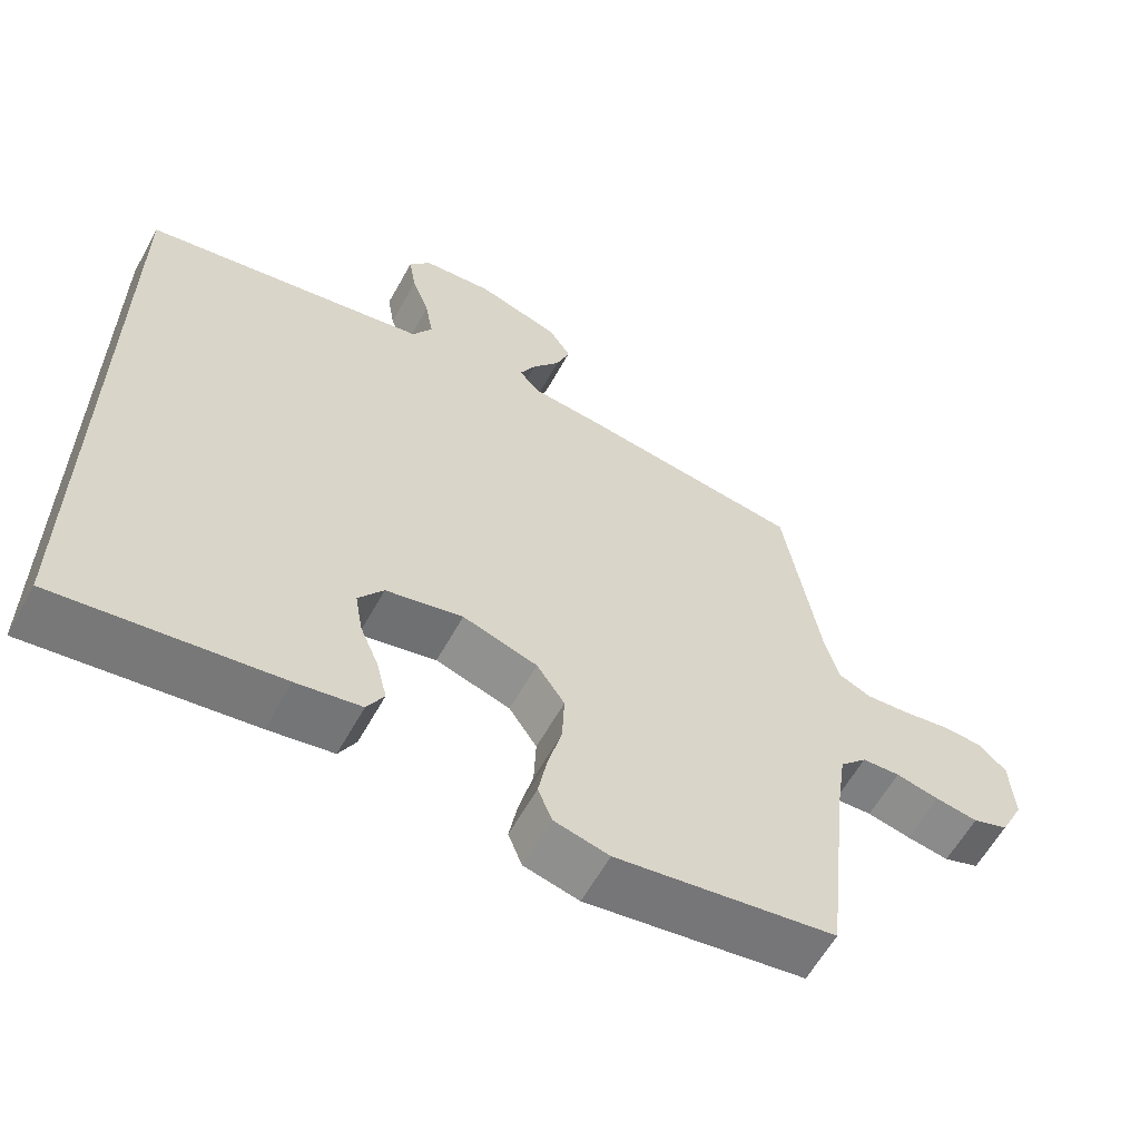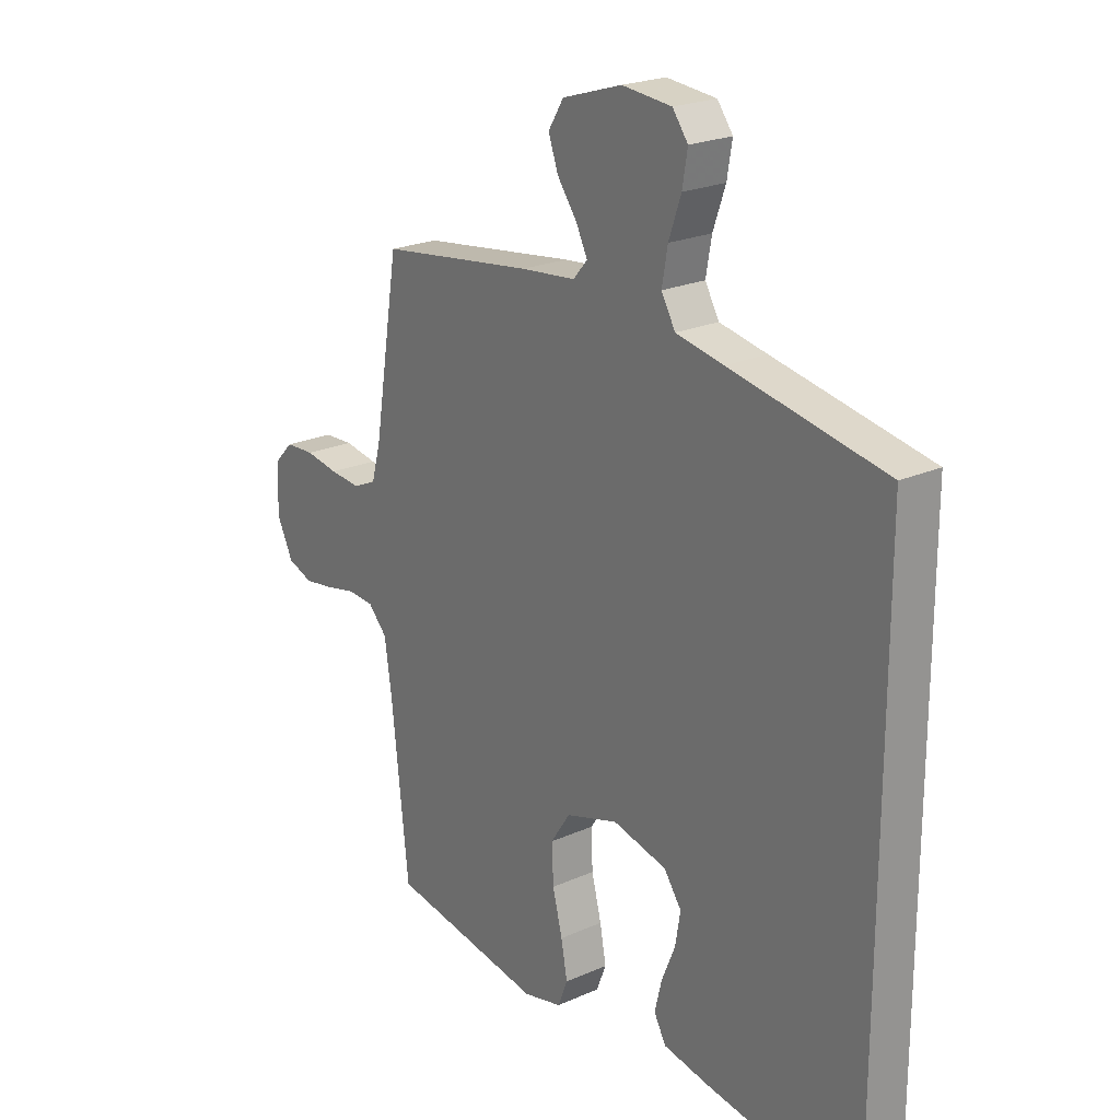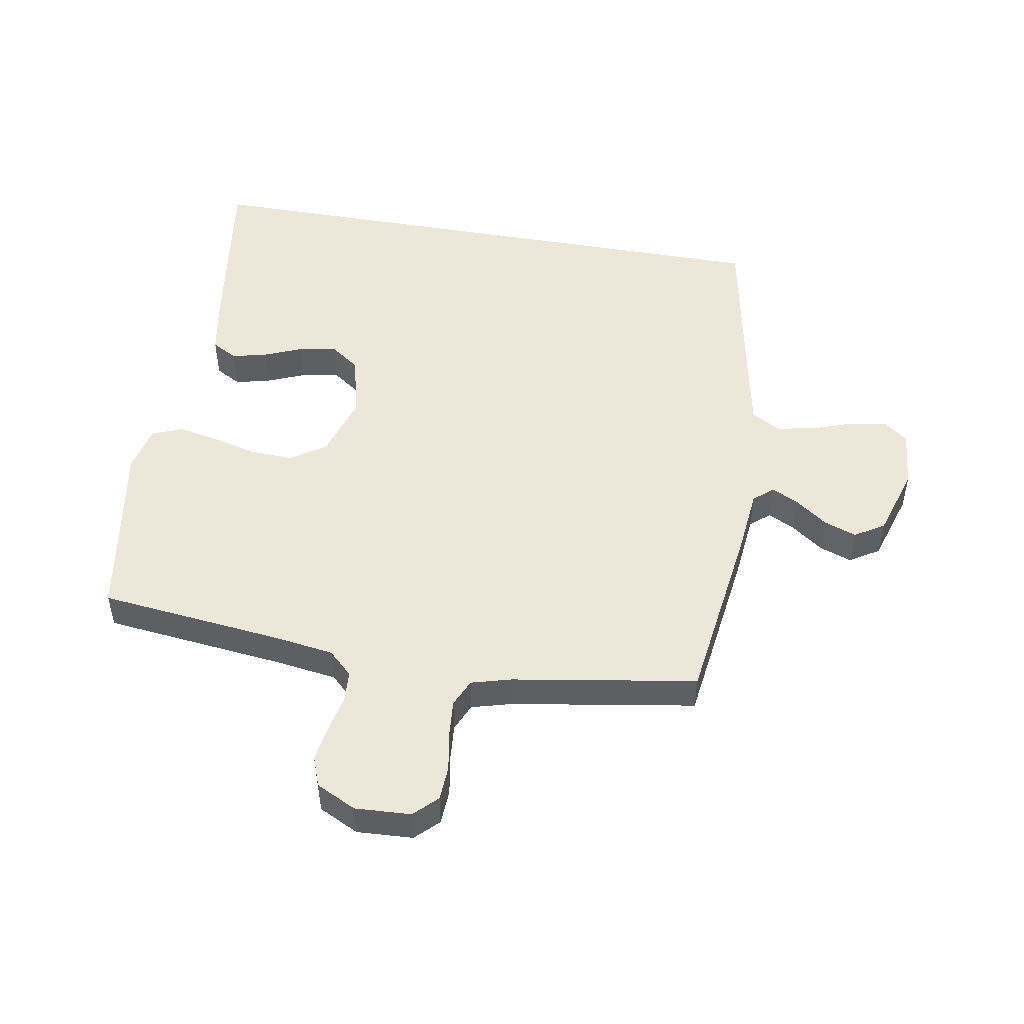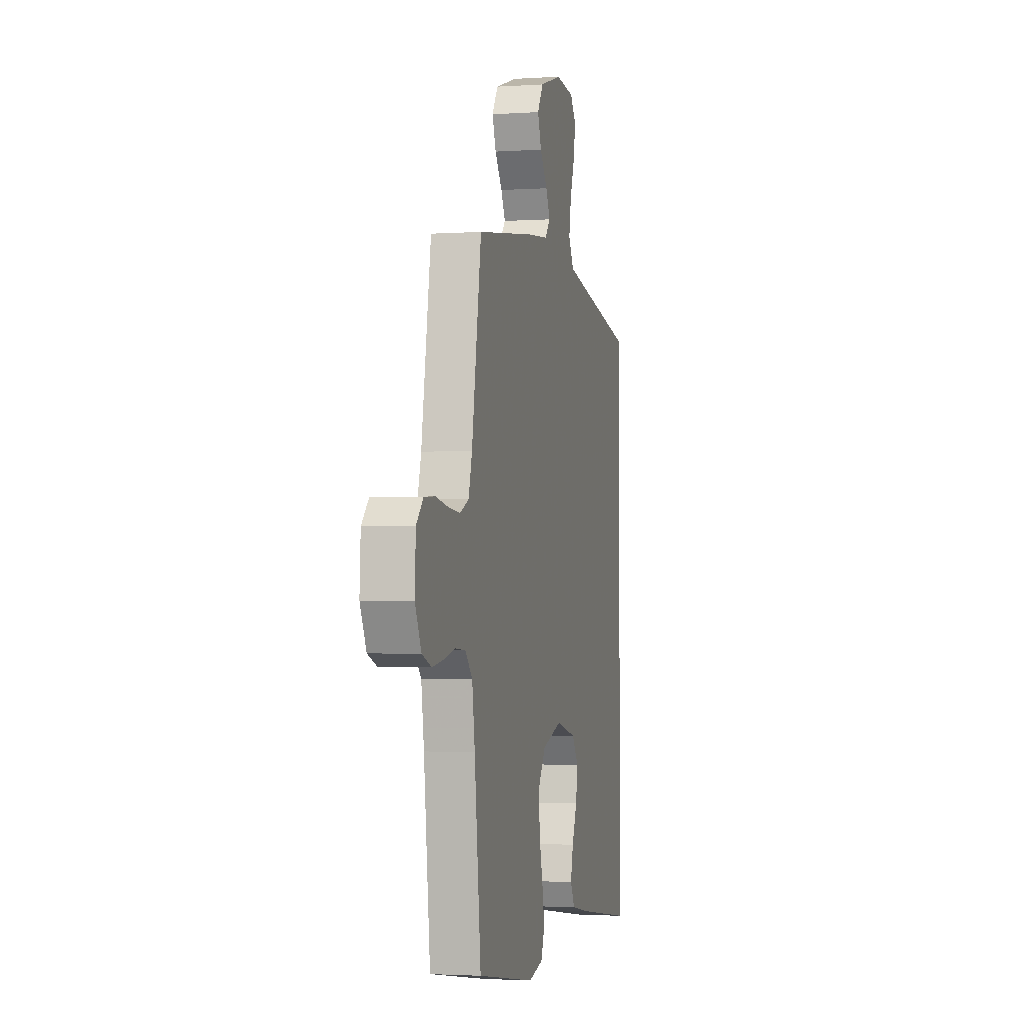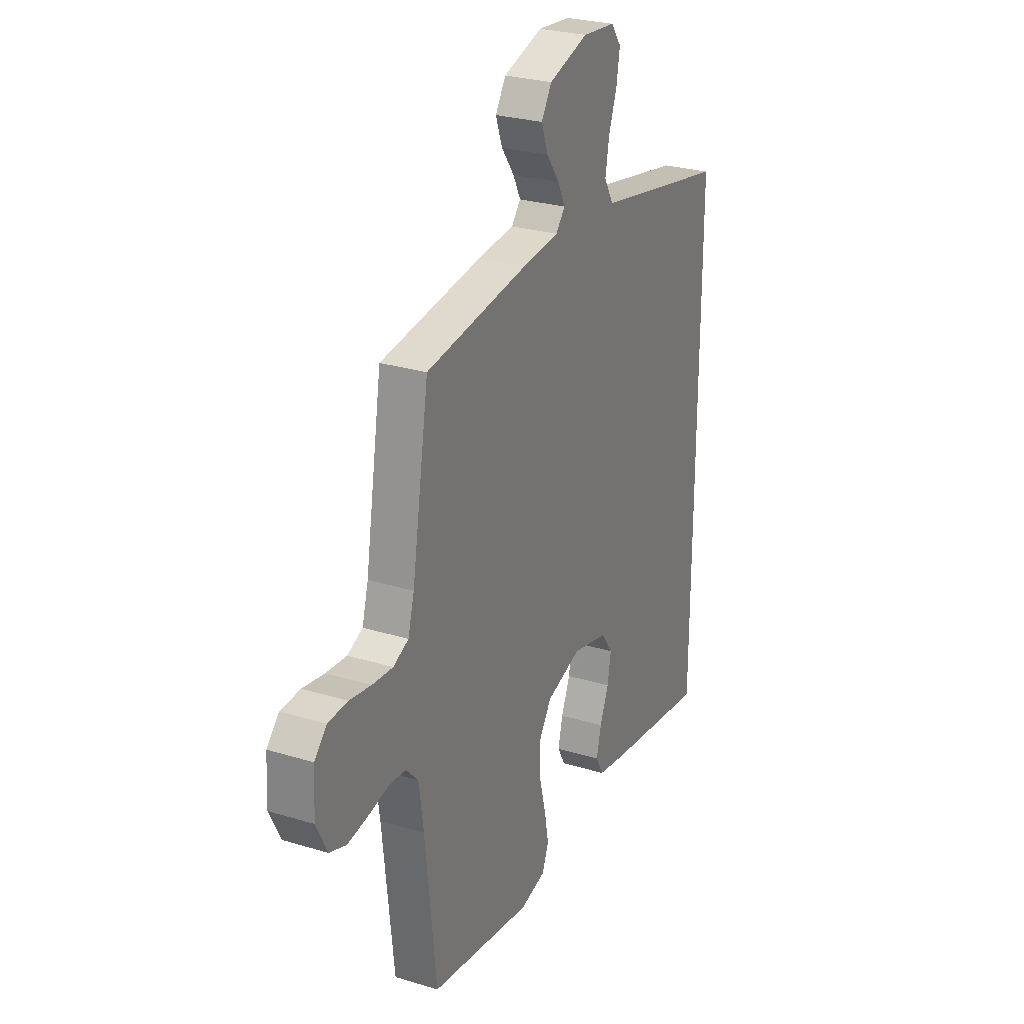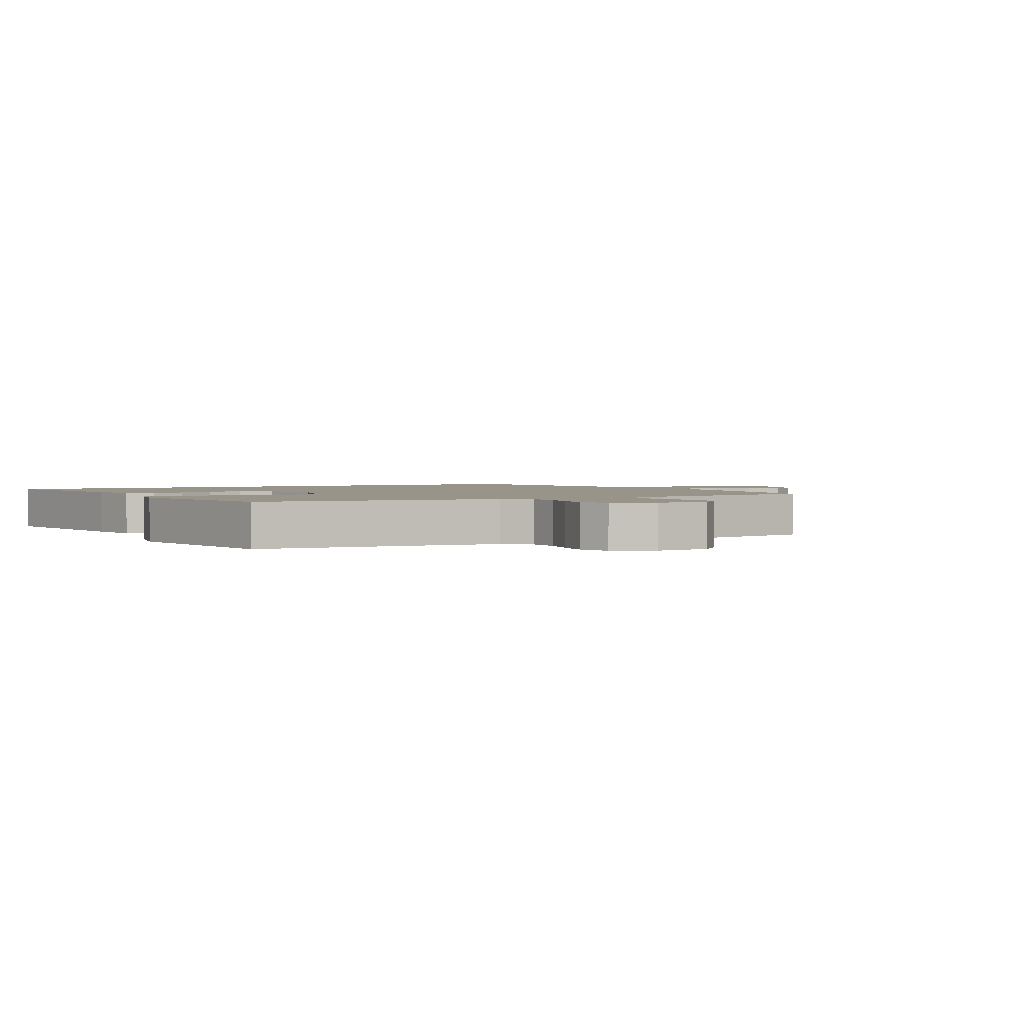
<metadata>
{"format":"obj","ext":"obj","renderer":"f3d","projection":"perspective","resolution":1024,"background":"white","views":[{"elev":-61.0,"azim":151.0,"up":"+Z"},{"elev":22.4,"azim":52.4,"up":"+Z"},{"elev":49.9,"azim":-80.1,"up":"+Y"},{"elev":-2.3,"azim":-76.8,"up":"+Z"},{"elev":27.1,"azim":-64.7,"up":"+Z"},{"elev":1.9,"azim":-119.6,"up":"+Y"}]}
</metadata>
<code>
v -0.5 0.07 0.5
v -0.2 0.07 0.541
v -0.093 0.07 0.552
v -0.066 0.07 0.584
v -0.088 0.07 0.628
v -0.126 0.07 0.68
v -0.145 0.07 0.733
v -0.115 0.07 0.781
v 0 0.07 0.817
v 0.096 0.07 0.808
v 0.126 0.07 0.768
v 0.116 0.07 0.709
v 0.092 0.07 0.641
v 0.081 0.07 0.579
v 0.108 0.07 0.532
v 0.2 0.07 0.514
v 0.5 0.07 0.457
v 0.5 0.07 -0.538
v 0.2 0.07 -0.495
v 0.112 0.07 -0.479
v 0.089 0.07 -0.437
v 0.103 0.07 -0.38
v 0.129 0.07 -0.317
v 0.139 0.07 -0.257
v 0.105 0.07 -0.209
v 0 0.07 -0.184
v -0.102 0.07 -0.216
v -0.14 0.07 -0.273
v -0.137 0.07 -0.344
v -0.118 0.07 -0.418
v -0.106 0.07 -0.483
v -0.125 0.07 -0.531
v -0.2 0.07 -0.549
v -0.5 0.07 -0.5
v -0.533 0.07 -0.2
v -0.547 0.07 -0.103
v -0.584 0.07 -0.064
v -0.636 0.07 -0.061
v -0.695 0.07 -0.074
v -0.753 0.07 -0.083
v -0.802 0.07 -0.065
v -0.834 0.07 0
v -0.829 0.07 0.091
v -0.793 0.07 0.128
v -0.736 0.07 0.131
v -0.672 0.07 0.12
v -0.612 0.07 0.115
v -0.567 0.07 0.135
v -0.549 0.07 0.2
v -0.5 0 0.5
v -0.2 0 0.541
v -0.093 0 0.552
v -0.066 0 0.584
v -0.088 0 0.628
v -0.126 0 0.68
v -0.145 0 0.733
v -0.115 0 0.781
v 0 0 0.817
v 0.096 0 0.808
v 0.126 0 0.768
v 0.116 0 0.709
v 0.092 0 0.641
v 0.081 0 0.579
v 0.108 0 0.532
v 0.2 0 0.514
v 0.5 0 0.457
v 0.5 0 -0.538
v 0.2 0 -0.495
v 0.112 0 -0.479
v 0.089 0 -0.437
v 0.103 0 -0.38
v 0.129 0 -0.317
v 0.139 0 -0.257
v 0.105 0 -0.209
v 0 0 -0.184
v -0.102 0 -0.216
v -0.14 0 -0.273
v -0.137 0 -0.344
v -0.118 0 -0.418
v -0.106 0 -0.483
v -0.125 0 -0.531
v -0.2 0 -0.549
v -0.5 0 -0.5
v -0.533 0 -0.2
v -0.547 0 -0.103
v -0.584 0 -0.064
v -0.636 0 -0.061
v -0.695 0 -0.074
v -0.753 0 -0.083
v -0.802 0 -0.065
v -0.834 0 0
v -0.829 0 0.091
v -0.793 0 0.128
v -0.736 0 0.131
v -0.672 0 0.12
v -0.612 0 0.115
v -0.567 0 0.135
v -0.549 0 0.2
f 43 44 45 46
f 43 46 47
f 42 43 47
f 41 42 47 48
f 38 39 40 41
f 32 33 34 35
f 32 35 36
f 29 30 31 32
f 29 32 36 37
f 20 21 22 23
f 20 23 24
f 19 20 24
f 16 17 18 19
f 15 16 19 24
f 14 15 24 25
f 10 11 12 13
f 10 13 14
f 9 10 14
f 5 6 7 8
f 4 5 8 9
f 49 1 2 3
f 48 49 3
f 38 41 48
f 37 38 48 3
f 28 29 37
f 27 28 37 3
f 26 27 3 4
f 14 25 26
f 4 9 14 26
f 95 94 93 92
f 96 95 92
f 96 92 91
f 97 96 91 90
f 90 89 88 87
f 84 83 82 81
f 85 84 81
f 81 80 79 78
f 86 85 81 78
f 72 71 70 69
f 73 72 69
f 73 69 68
f 68 67 66 65
f 73 68 65 64
f 74 73 64 63
f 62 61 60 59
f 63 62 59
f 63 59 58
f 57 56 55 54
f 58 57 54 53
f 52 51 50 98
f 52 98 97
f 97 90 87
f 52 97 87 86
f 86 78 77
f 52 86 77 76
f 53 52 76 75
f 75 74 63
f 75 63 58 53
f 1 50 51 2
f 2 51 52 3
f 3 52 53 4
f 4 53 54 5
f 5 54 55 6
f 6 55 56 7
f 7 56 57 8
f 8 57 58 9
f 9 58 59 10
f 10 59 60 11
f 11 60 61 12
f 12 61 62 13
f 13 62 63 14
f 14 63 64 15
f 15 64 65 16
f 16 65 66 17
f 17 66 67 18
f 18 67 68 19
f 19 68 69 20
f 20 69 70 21
f 21 70 71 22
f 22 71 72 23
f 23 72 73 24
f 24 73 74 25
f 25 74 75 26
f 26 75 76 27
f 27 76 77 28
f 28 77 78 29
f 29 78 79 30
f 30 79 80 31
f 31 80 81 32
f 32 81 82 33
f 33 82 83 34
f 34 83 84 35
f 35 84 85 36
f 36 85 86 37
f 37 86 87 38
f 38 87 88 39
f 39 88 89 40
f 40 89 90 41
f 41 90 91 42
f 42 91 92 43
f 43 92 93 44
f 44 93 94 45
f 45 94 95 46
f 46 95 96 47
f 47 96 97 48
f 48 97 98 49
f 49 98 50 1

</code>
